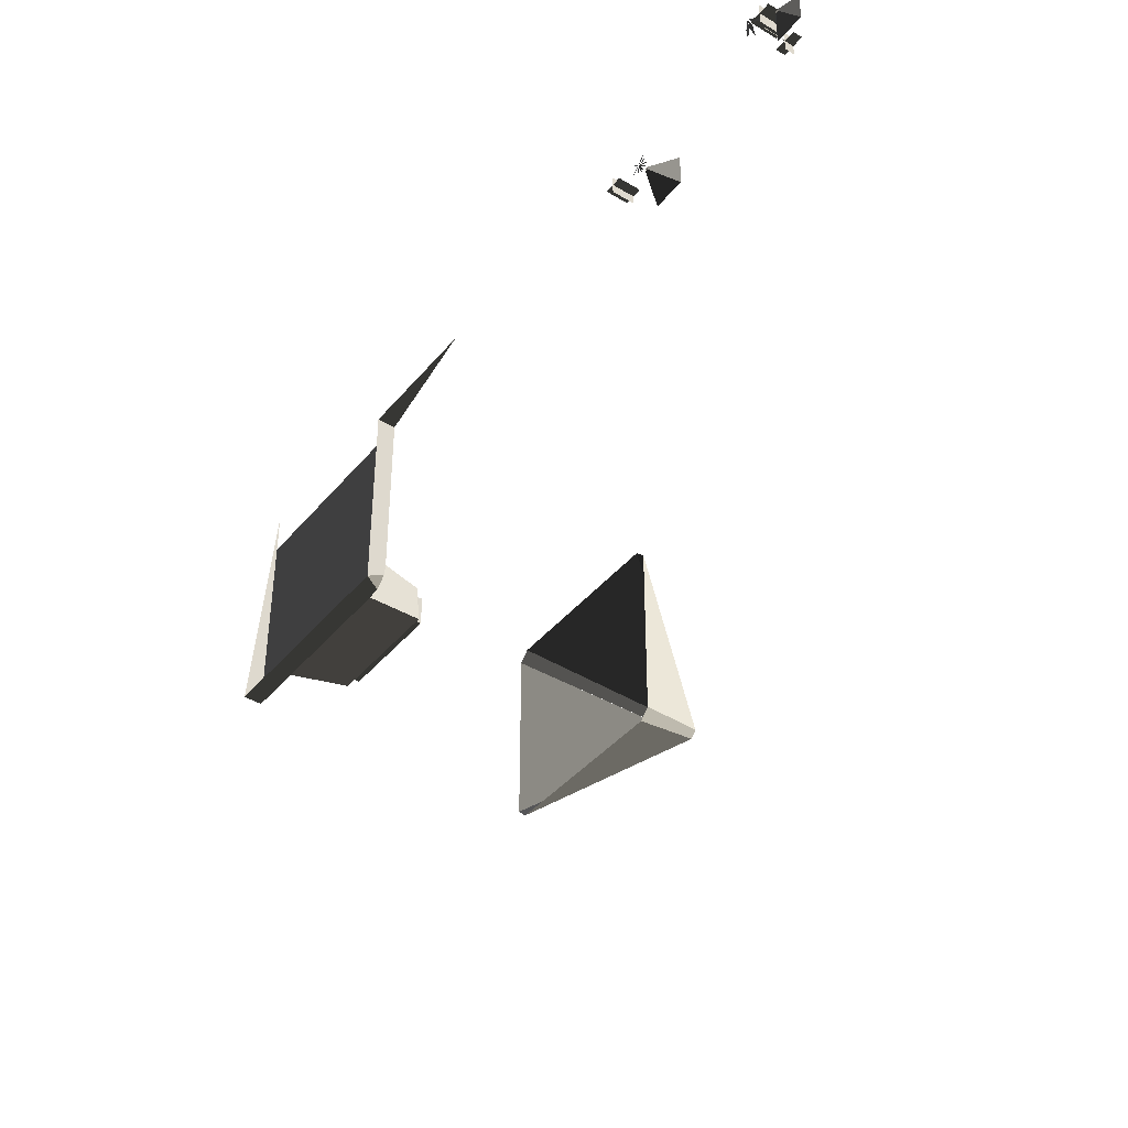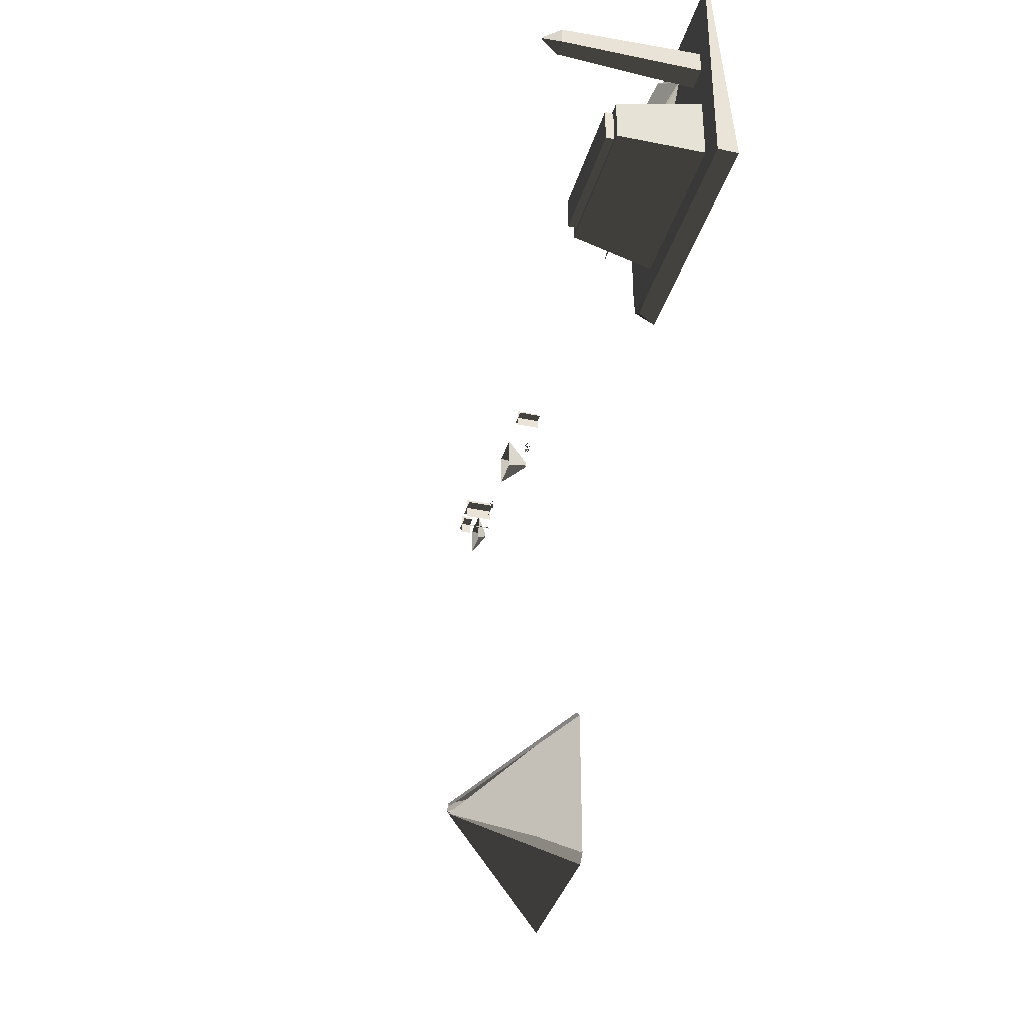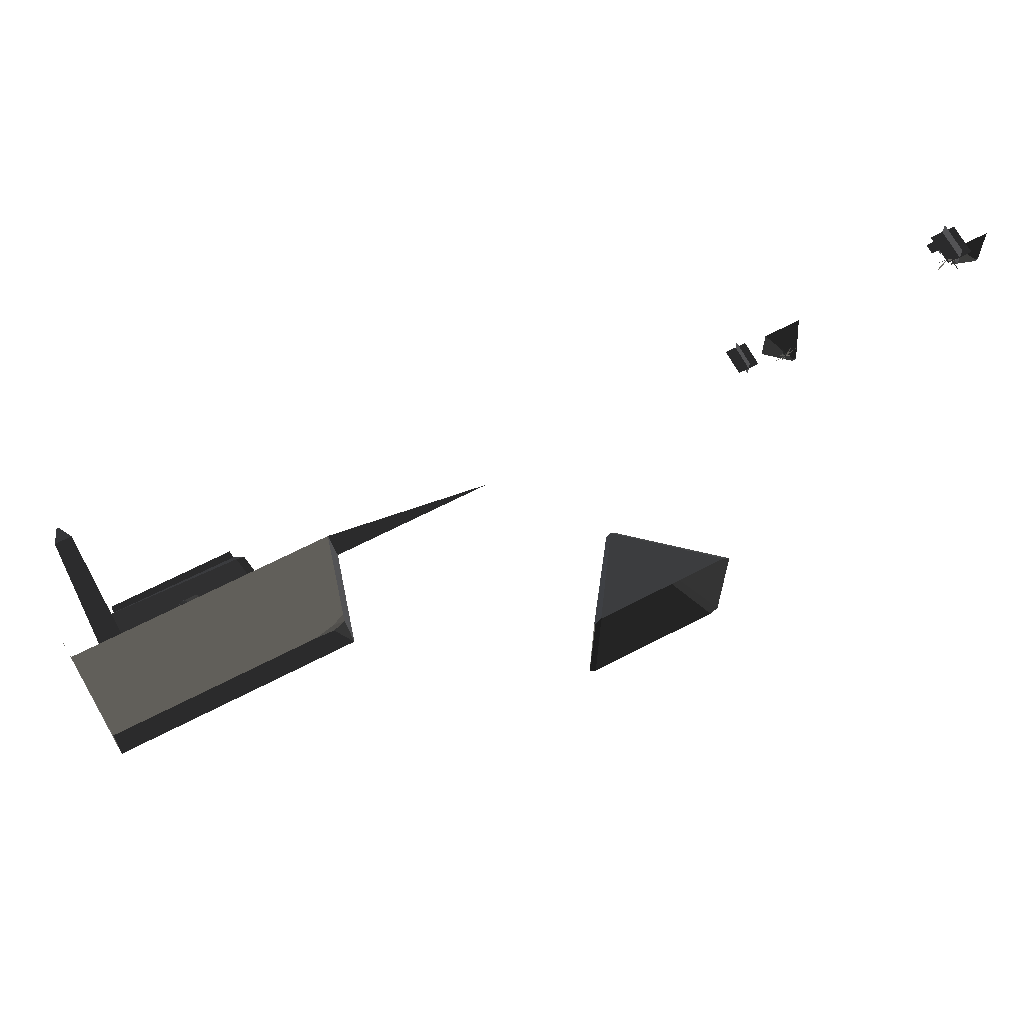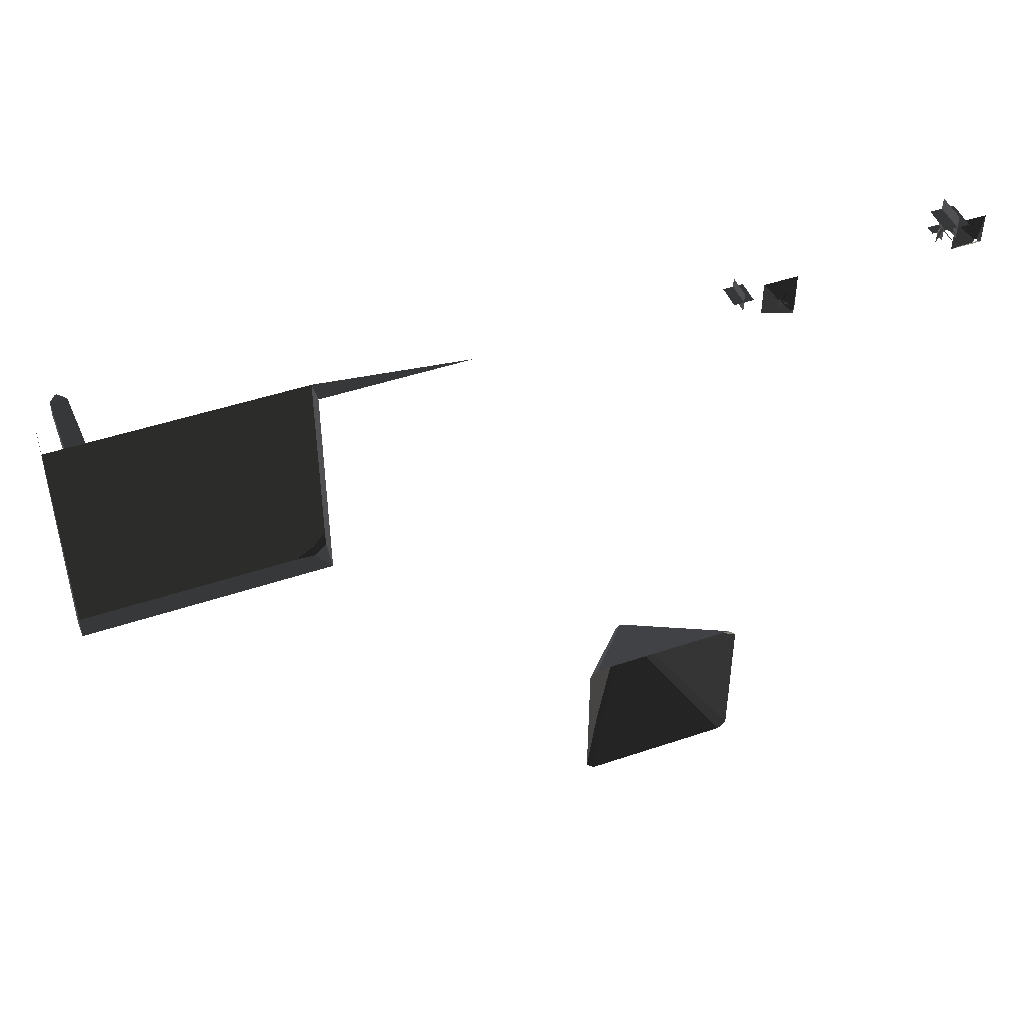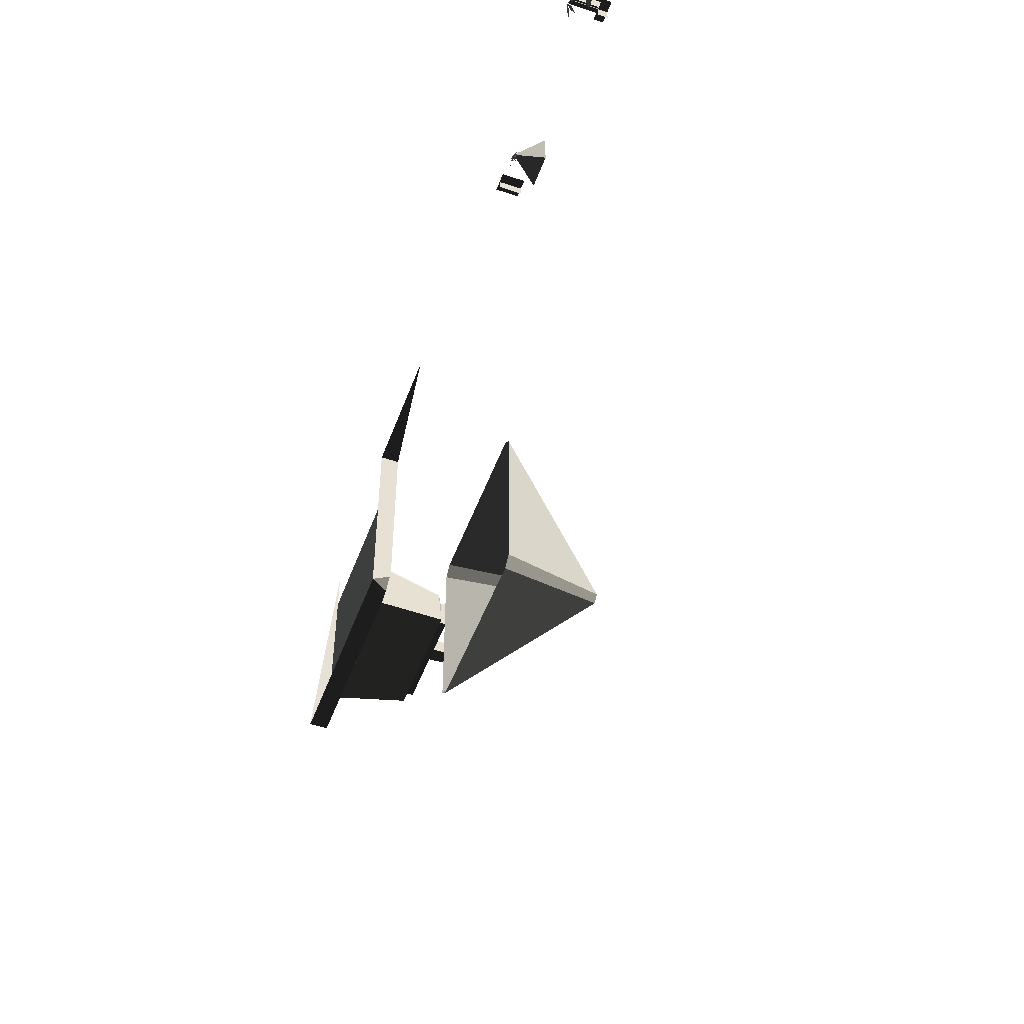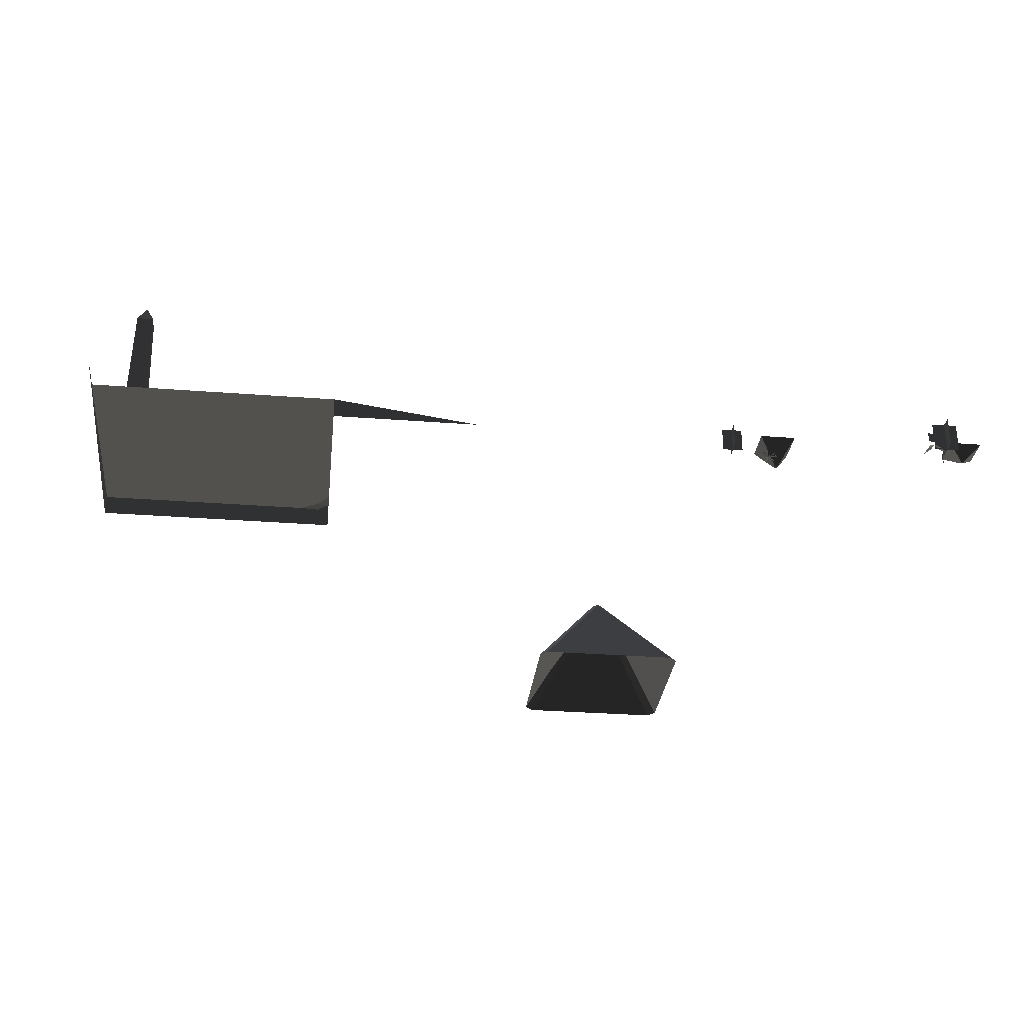
<metadata>
{"format":"obj","ext":"obj","renderer":"f3d","projection":"perspective","resolution":1024,"background":"white","views":[{"elev":-41.1,"azim":54.1,"up":"+Z"},{"elev":-36.6,"azim":-105.4,"up":"+Z"},{"elev":66.5,"azim":-27.5,"up":"+Z"},{"elev":46.6,"azim":-21.1,"up":"+Z"},{"elev":-50.4,"azim":70.0,"up":"+Z"},{"elev":-30.9,"azim":-6.3,"up":"+Y"}]}
</metadata>
<code>
v -15.15 -0.6669 -41.31
v -13.56 -3 -42.96
v -21.52 -0.6669 -41.31
v -23.11 -3 -42.96
v -18.34 4 -38.01
v -18.34 4 -38.01
v -14.68 -0.6669 -40.84
v -17.98 4 -37.65
v -14.68 -0.6669 -34.47
v -14.68 -0.6669 -34.47
v -13.03 -3 -42.43
v -13.03 -3 -32.88
v -15.15 -0.6669 -41.31
v -13.56 -3 -42.96
v -15.15 -0.6669 -34
v -13.56 -3 -32.35
v -14.68 -0.6669 -34.47
v -13.03 -3 -32.88
v -18.34 4 -37.3
v -17.98 4 -37.65
v -21.52 -0.6669 -34
v -21.52 -0.6669 -34
v -13.56 -3 -32.35
v -23.11 -3 -32.35
v -23.64 -3 -32.88
v -21.99 -0.6669 -34.47
v -18.69 4 -37.65
v -18.34 4 -37.3
v -18.34 4 -38.01
v -17.98 4 -37.65
v -21.99 -0.6669 -40.84
v -21.52 -0.6669 -41.31
v -21.99 -0.6669 -34.47
v -21.99 -0.6669 -34.47
v -23.64 -3 -32.88
v -23.64 -3 -42.43
v -23.11 -3 -42.96
v -21.52 -0.6669 -41.31
v -40.5 -3 -15
v -55.5 -3 -15
v -55.5 -1.75 -15
v -55.5 -1.75 -15
v -55.5 -1.75 -1.5
v -55.5 -1.75 1.5
v -40.5 -1.75 -1.5
v -31.5 -3 -1.5
v -40.5 -3 -1.5
v -40.5 -3 -1.5
v -40.5 -3 -15
v -40.5 -3 -15
v -40.5 -1.75 -13.31
v -40.5 -1.812 -14.32
v -41.25 -1.812 -15
v -41.25 -1.812 -15
v -41.25 -1.75 -14.32
v -41.25 -1.75 -14.32
v -40.5 -1.75 -13.31
v -40.5 -1.75 -13.31
v -40.5 -1.75 -1.5
v -55.5 -1.75 -1.5
v -41.25 -1.75 -14.32
v -41.25 -1.812 -15
v -42.38 -1.75 -15
v -42.38 -1.75 -15
v -55.5 -1.75 -1.5
v -55.5 -1.75 -15
v -40.5 -3 -15
v -41.25 -1.812 -15
v -43.69 -1.75 -9.714
v -43.69 -1.75 -13.51
v -44.36 2.982 -10.35
v -44.4 3.25 -12.81
v -44.83 3.25 -10.35
v -44.83 3.25 -10.35
v -44.83 2.994 -10.18
v -44.83 2.994 -10.18
v -43.69 -1.75 -9.714
v -44.19 -1.75 -9.514
v -53.69 -1.75 -9.514
v -52.98 3.25 -10.22
v -44.83 3.25 -10.35
v -44.83 3.25 -10.35
v -52.98 3.25 -12.81
v -44.4 3.25 -12.81
v -53.69 -1.75 -13.51
v -43.69 -1.75 -13.51
v -52.98 3.25 -10.22
v -53.69 -1.75 -9.514
v -44.94 3.25 -10.48
v -44.94 3.25 -12.55
v -44.94 3.75 -10.48
v -44.94 3.75 -12.55
v -52.44 3.75 -12.55
v -52.44 3.25 -12.55
v -52.44 3.75 -10.48
v -52.44 3.25 -10.48
v -44.94 3.75 -10.48
v -44.94 3.25 -10.48
v -52.44 3.75 -12.55
v -44.94 3.75 -12.55
v -53.97 -1.75 -6.998
v -53.97 -1.75 -5.584
v -53.77 6.65 -6.8
v -53.77 6.65 -5.782
v -52.75 6.65 -5.782
v -52.55 -1.75 -5.584
v -52.75 6.65 -6.8
v -52.55 -1.75 -6.998
v -53.77 6.65 -6.8
v -53.97 -1.75 -6.998
v -53.2 7.682 -6.348
v -53.32 7.682 -6.348
v -52.75 6.65 -5.782
v -53.2 7.682 -6.234
v -53.77 6.65 -5.782
v -53.32 7.682 -6.234
v -53.77 6.65 -6.8
v -53.32 7.682 -6.348
v -53.2 7.682 -6.348
v -53.2 7.682 -6.234
v -43.81 -1.75 -4.984
v -42.18 -1.75 -5.746
v -43.2 -1.198 -5.782
v -43.2 -1.198 -5.782
v -43.18 -1.198 -5.947
v -43.18 -1.198 -5.947
v -43.6 -1.75 -6.632
v -43.6 -1.75 -6.632
v -43.2 -1.198 -5.782
v -43.81 -1.75 -4.984
v -48.35 -1.75 -3.001
v -46.93 -1.75 -4.632
v -48.82 -0.8619 -3.173
v -48.06 -0.3225 -4.474
v -48.09 -0.3319 -4.723
v -48.09 -0.3319 -4.723
v -48.29 -0.2899 -4.575
v -48.29 -0.2899 -4.575
v -48.82 -0.8619 -3.173
v -49.05 -0.8293 -3.274
v -49.06 -0.9301 -3.075
v -49.06 -0.9301 -3.075
v -48.35 -1.75 -3.001
v -48.35 -1.75 -3.001
v -50.34 -1.75 -4.159
v -50.35 -1.732 -4.159
v -49.05 -0.8293 -3.274
v -49.05 -0.8293 -3.274
v -49.36 -1.032 -5.507
v -48.29 -0.2899 -4.575
v -49.43 -1.15 -5.675
v -49.43 -1.15 -5.675
v -50.34 -1.75 -4.159
v -48.91 -1.75 -5.79
v -49.16 -1.074 -5.654
v -49.16 -1.074 -5.654
v -49.36 -1.032 -5.507
v -49.36 -1.032 -5.507
v -48.09 -0.3319 -4.723
v -48.29 -0.2899 -4.575
v -48.91 -1.75 -5.79
v -46.93 -1.75 -4.632
v -1.038 -3.017 -2.569
v -1.058 -3.017 -2.604
v -1.038 -1.392 -2.569
v -1.058 -1.392 -2.604
v -1.058 -3.017 -2.535
v -1.058 -1.392 -2.535
v -1.098 -3.017 -2.535
v -1.098 -1.392 -2.535
v -1.078 -0.8168 -2.569
v -1.078 -0.8168 -3.319
v -1.078 -1.442 -2.569
v -1.078 -1.442 -3.319
v -1.078 -0.8168 -1.819
v -1.078 -1.442 -1.819
v -1.078 -0.8168 -2.569
v -0.3278 -0.8168 -2.569
v -1.078 -1.442 -2.569
v -0.3278 -1.442 -2.569
v -1.828 -0.8168 -2.569
v -1.828 -1.442 -2.569
v -14.29 -3 -2.597
v -14.29 -1.5 -2.597
v -15.54 -3 -2.597
v -15.54 -1.5 -2.597
v -14.91 -3 -3.222
v -14.91 -1.5 -3.222
v -14.91 -3 -1.972
v -14.91 -1.5 -1.972
v -11.61 -3 -4.19
v -11.61 -3 -4.41
v -10.62 -1.4 -3.2
v -10.62 -1.4 -5.4
v -12.82 -1.4 -5.4
v -11.83 -3 -4.41
v -12.82 -1.4 -3.2
v -11.83 -3 -4.19
v -10.62 -1.4 -3.2
v -11.61 -3 -4.19
v 0.2539 -3 -2.362
v 0.2539 -3 -2.562
v 1.154 -2.2 -1.462
v 1.154 -2.2 -3.462
v -0.8461 -2.2 -3.462
v 0.0539 -3 -2.562
v -0.8461 -2.2 -1.462
v 0.0539 -3 -2.362
v 1.154 -2.2 -1.462
v 0.2539 -3 -2.362
v -0.4722 -3 -1.086
v -0.4722 -1.125 -1.086
v -2.035 -3 -1.086
v -2.035 -1.125 -1.086
v -1.254 -3 -1.867
v -1.254 -1.125 -1.867
v -1.254 -3 -0.3045
v -1.254 -1.125 -0.3045
v -12.43 -2.963 -3.591
v -12.55 -2.923 -3.965
v -12.42 -3 -3.244
v -12.56 -2.964 -3.568
v -12.37 -2.836 -3.362
v -12.42 -2.649 -3.501
v -12.42 -3 -3.244
v -12.49 -2.836 -3.365
v -12.51 -2.836 -3.141
v -12.48 -2.649 -2.994
v -12.42 -3 -3.244
v -12.38 -2.836 -3.112
v -12.68 -2.882 -3.162
v -12.9 -2.75 -2.962
v -12.42 -3 -3.244
v -12.61 -2.884 -3.05
v -12.72 -2.963 -3.066
v -12.98 -2.923 -2.768
v -12.42 -3 -3.244
v -12.64 -2.964 -2.967
v -12.72 -2.963 -3.432
v -13.1 -2.923 -3.534
v -12.42 -3 -3.244
v -12.77 -2.964 -3.314
v -12.37 -2.882 -3.503
v -12.42 -2.75 -3.801
v -12.42 -3 -3.244
v -12.49 -2.884 -3.505
v -12.31 -2.963 -2.916
v -12.08 -2.923 -2.6
v -12.42 -3 -3.244
v -12.2 -2.964 -2.977
v -12.16 -2.882 -3.215
v -11.87 -2.75 -3.303
v -12.42 -3 -3.244
v -12.17 -2.884 -3.343
v -12.11 -2.963 -3.104
v -11.72 -2.923 -3.063
v -12.42 -3 -3.244
v -12.08 -2.964 -3.229
v -12.14 -2.963 -3.446
v -11.91 -2.923 -3.763
v -12.42 -3 -3.244
v -12.23 -2.964 -3.538
v -2.266 -2.925 -1.258
v -2.517 -2.846 -2.005
v -2.259 -3 -0.565
v -2.521 -2.929 -1.213
v -2.14 -2.765 -1.081
v -2.25 -2.501 -1.677
v -2.259 -3 -0.565
v -2.398 -2.767 -1.087
v -1.696 -2.925 -0.9684
v -1.227 -2.846 -1.602
v -2.259 -3 -0.565
v -1.878 -2.929 -1.151
g Group_001
f 1 2 4 3
f 1 3 5
f 1 5 8 7
f 7 8 9
f 7 9 12 11
f 7 11 14 13
g Group_002
f 15 16 18 17
f 15 17 20 19
f 15 19 21
f 15 21 24 23
f 24 21 26 25
f 26 21 28 27
g Group_003
f 29 30 32 31
f 29 31 33
f 33 31 36 35
f 36 31 38 37
g Group_004
f 39 40 41
f 41 40 44 43
g Group_005
f 45 46 47
f 45 47 49
f 45 49 52 51
f 52 49 53
f 52 53 55
f 52 55 57
f 57 55 60 59
g Group_006
f 61 62 63
f 61 63 66 65
f 66 63 68 67
g Group_007
f 69 70 72 71
f 71 72 73
f 71 73 75
f 71 75 78 77
f 78 75 80 79
f 80 75 81
f 80 81 84 83
f 83 84 86 85
f 83 85 88 87
g Group_008
f 89 90 92 91
f 92 90 94 93
f 93 94 96 95
f 95 96 98 97
f 95 97 100 99
g Group_009
f 101 102 104 103
f 104 102 106 105
f 105 106 108 107
f 107 108 110 109
f 107 109 112 111
f 107 111 114 113
f 113 114 116 115
f 115 116 118 117
f 118 116 120 119
g Group_010
f 121 122 123
f 123 122 125
f 125 122 127
f 125 127 130 129
g Group_011
f 131 132 134 133
f 134 132 135
f 134 135 137
f 134 137 140 139
f 139 140 141
f 139 141 143
f 143 141 146 145
f 146 141 147
f 146 147 150 149
f 146 149 151
f 146 151 154 153
f 154 151 155
f 155 151 157
f 155 157 160 159
f 155 159 162 161
g Group_012
f 163 164 166 165
f 163 165 168 167
f 167 168 170 169
g Group_013
f 171 172 174 173
f 171 173 176 175
g Group_014
f 177 178 180 179
f 177 179 182 181
g Group_015
f 183 184 186 185
g Group_016
f 187 188 190 189
g Group_017
f 191 192 194 193
f 194 192 196 195
f 195 196 198 197
f 197 198 200 199
g Group_018
f 201 202 204 203
f 204 202 206 205
f 205 206 208 207
f 207 208 210 209
g Group_019
f 211 212 214 213
g Group_020
f 215 216 218 217
g Group_021
f 219 220 222 221
g Group_022
f 223 224 226 225
g Group_023
f 227 228 230 229
g Group_024
f 231 232 234 233
g Group_025
f 235 236 238 237
g Group_026
f 239 240 242 241
g Group_027
f 243 244 246 245
g Group_028
f 247 248 250 249
g Group_029
f 251 252 254 253
g Group_030
f 255 256 258 257
g Group_031
f 259 260 262 261
g Group_032
f 263 264 266 265
g Group_033
f 267 268 270 269
g Group_034
f 271 272 274 273

</code>
